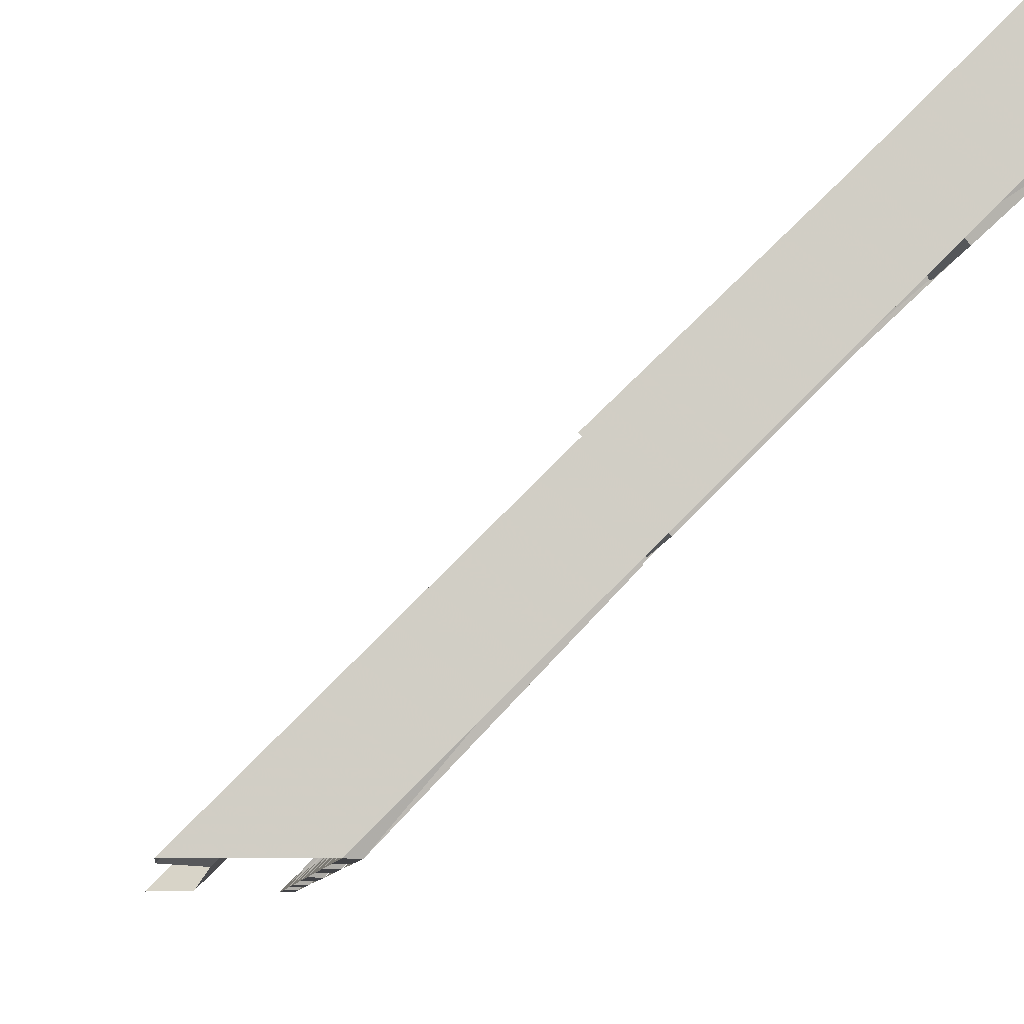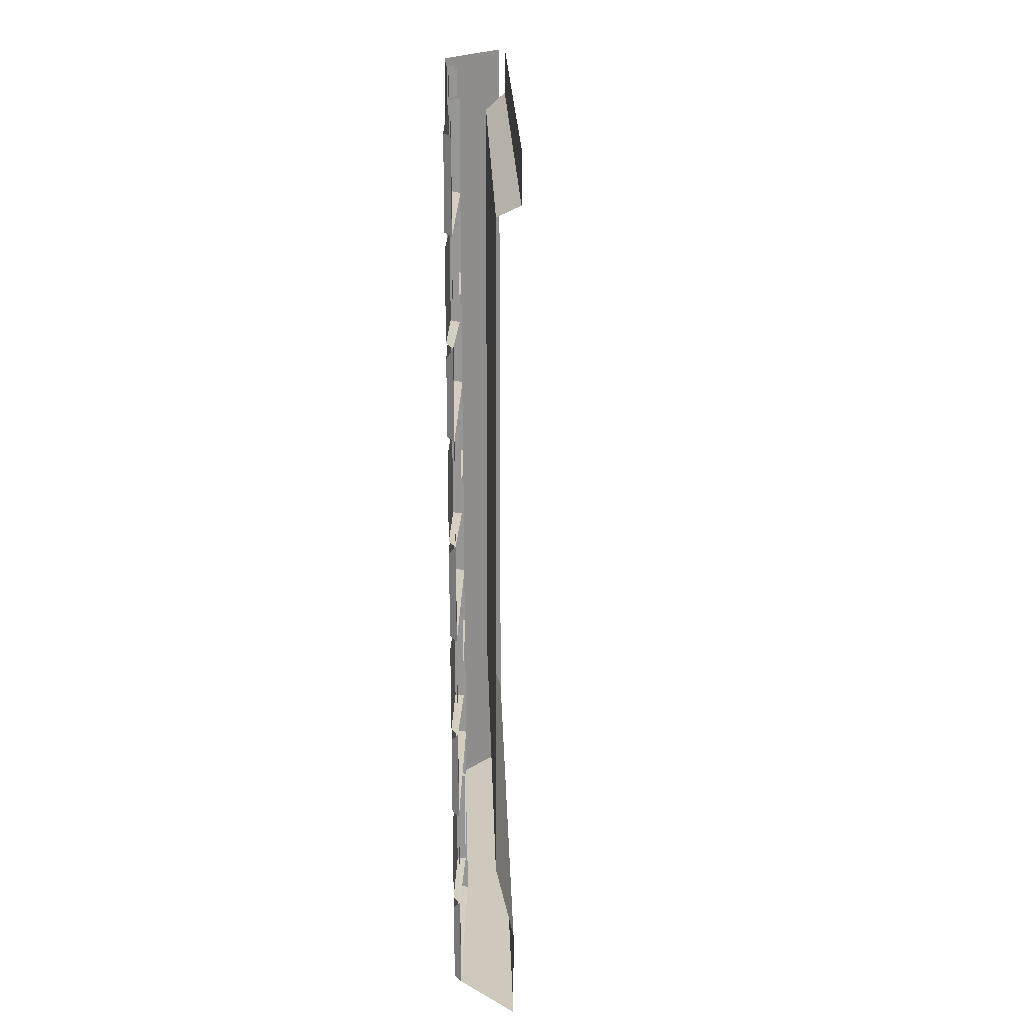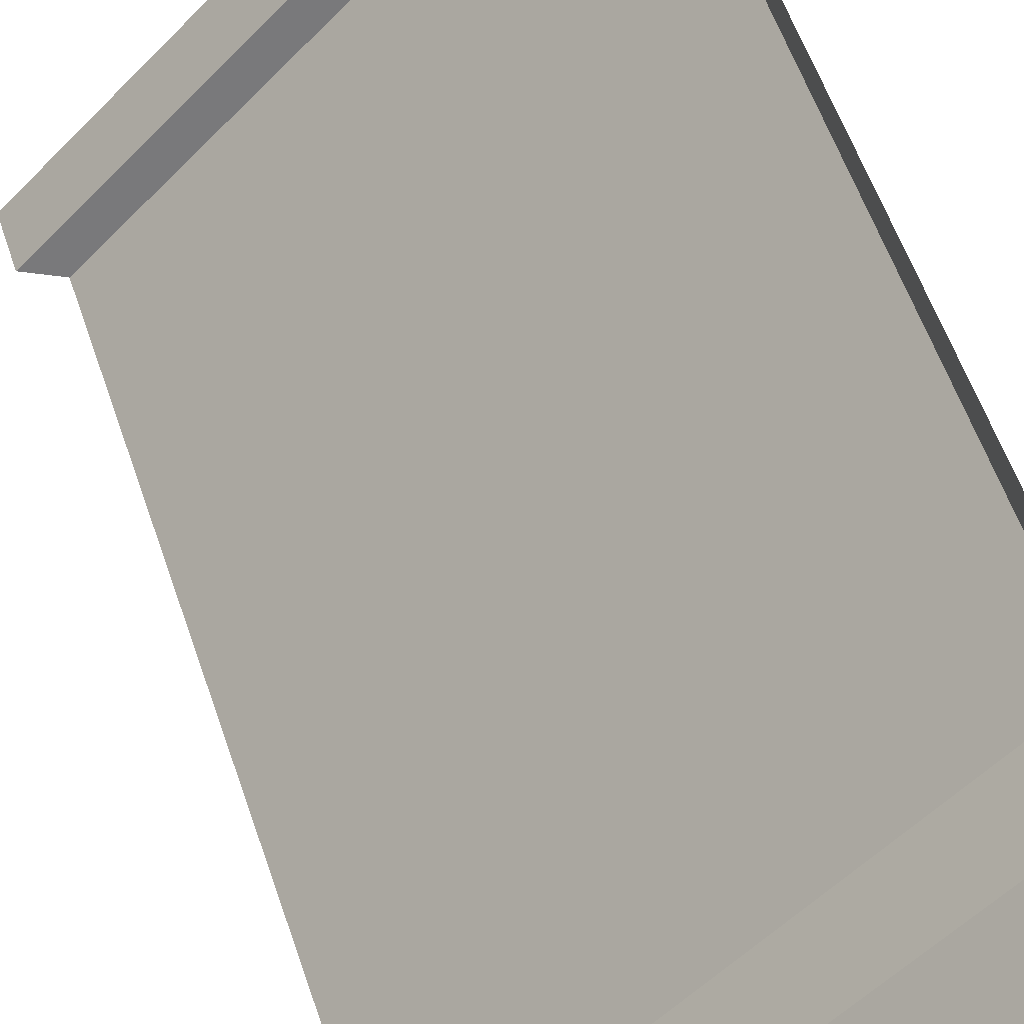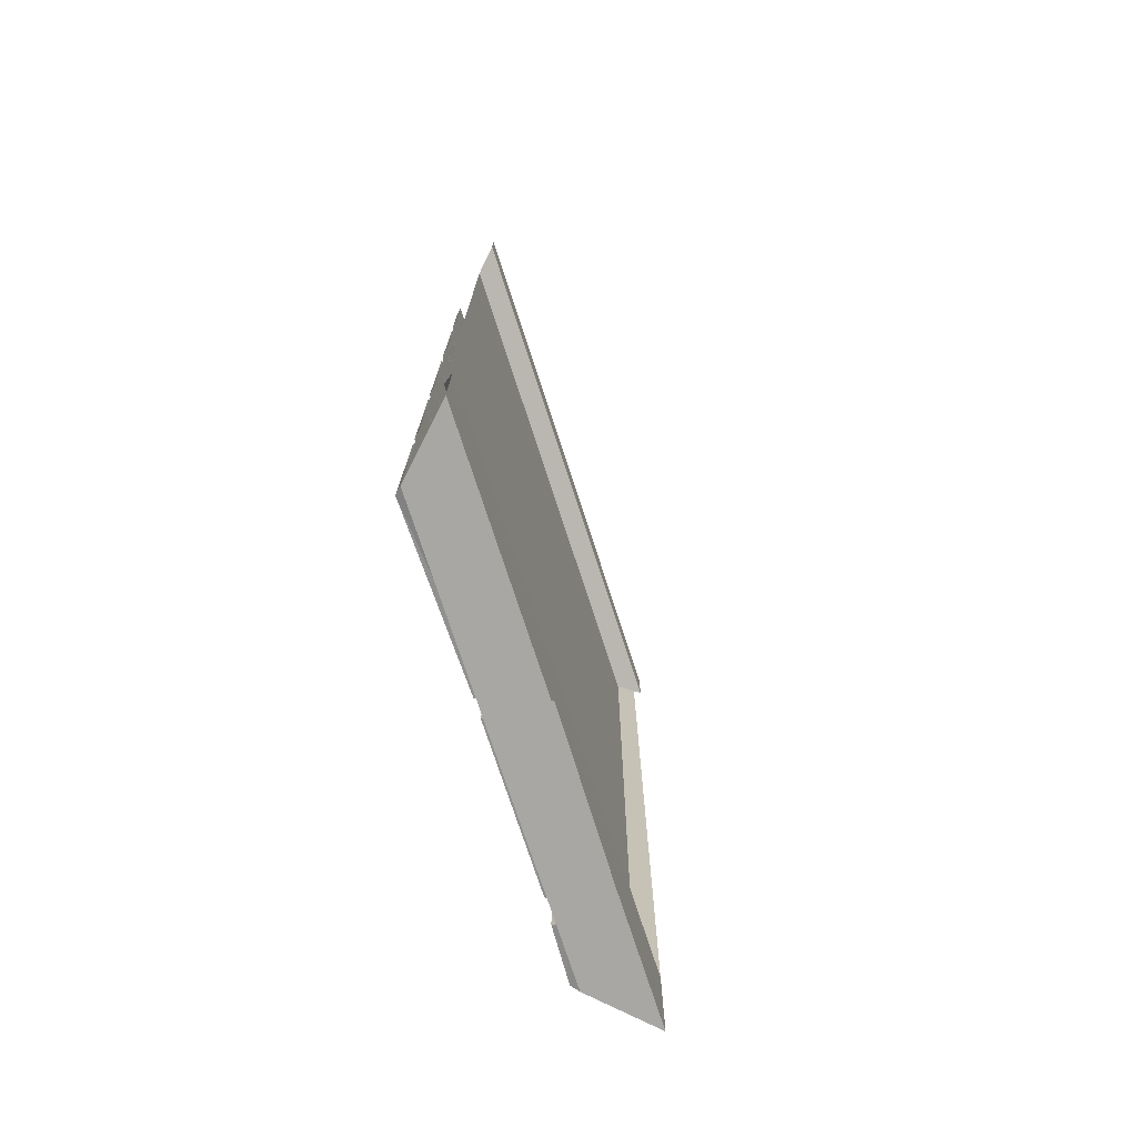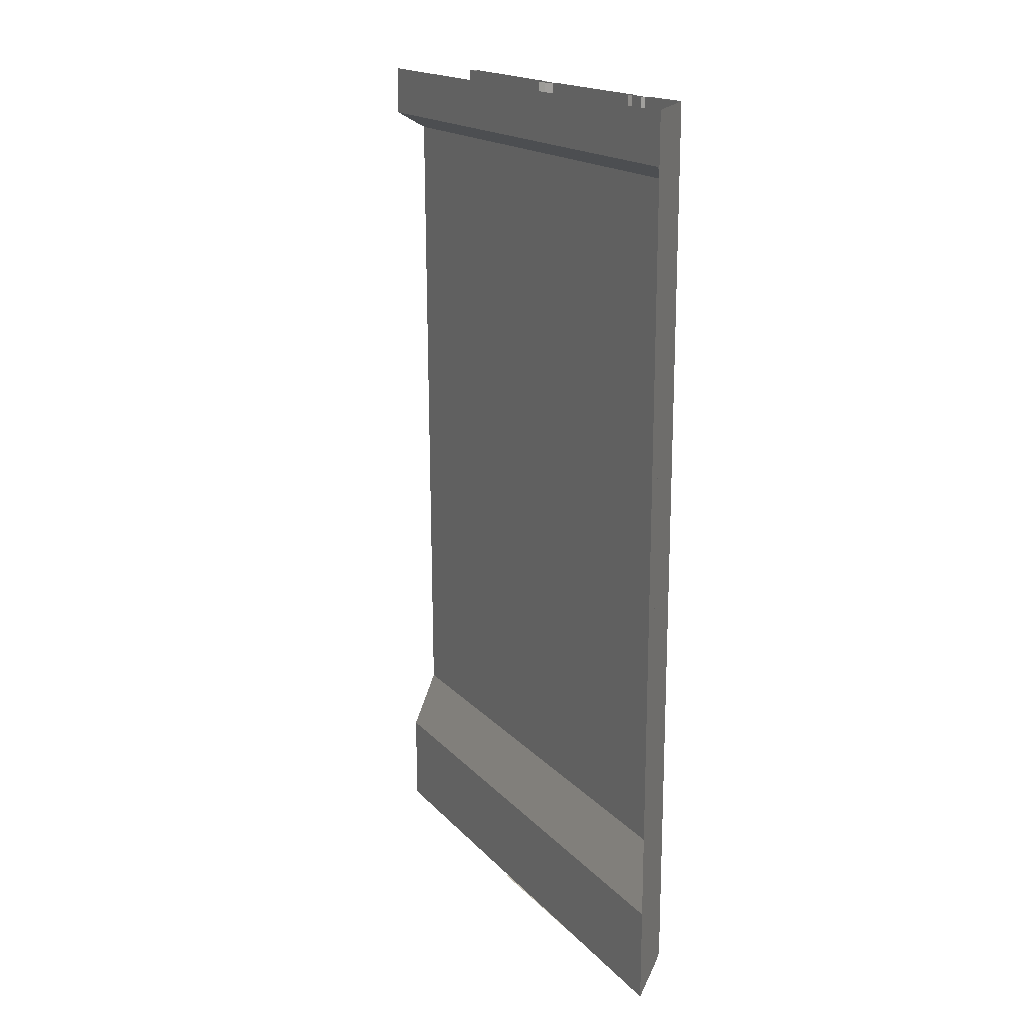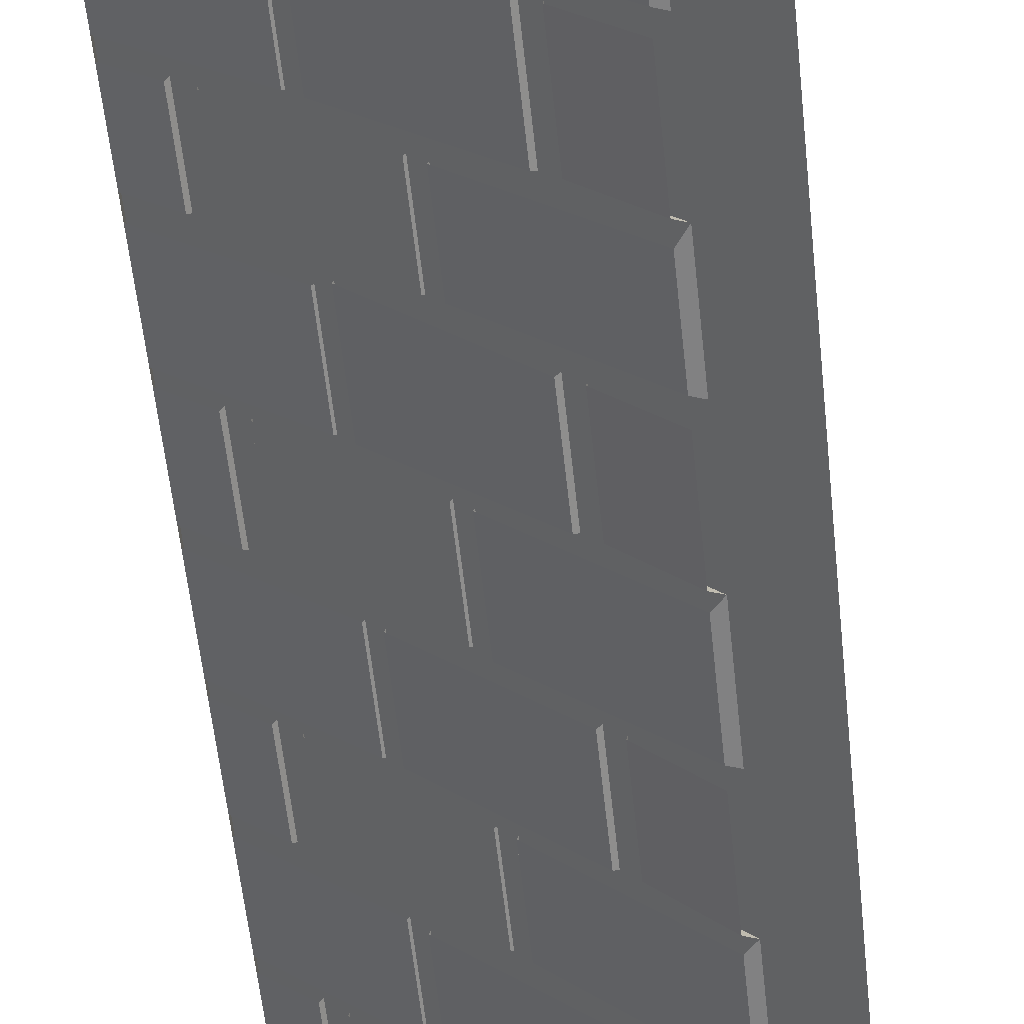
<metadata>
{"format":"obj","ext":"obj","renderer":"f3d","projection":"perspective","resolution":1024,"background":"white","views":[{"elev":-6.6,"azim":-5.1,"up":"+Z"},{"elev":22.4,"azim":-136.7,"up":"+Y"},{"elev":55.3,"azim":-18.1,"up":"+Z"},{"elev":-74.6,"azim":-117.0,"up":"+Y"},{"elev":17.5,"azim":17.2,"up":"+Y"},{"elev":-60.4,"azim":-173.7,"up":"+Z"}]}
</metadata>
<code>
v 0.2266 -1.523 0
v 0.2266 -1.297 0
v 0.5 -1.297 0.2578
v 0.5 -1.523 0.2578
v 0.2031 -1.531 0.01562
v 0.2031 -1.289 0.01562
v 0.1953 -1.297 -0.03125
v 0.1953 -1.523 -0.03125
v -0.09375 -1.523 -0.3281
v -0.09375 -1.297 -0.3281
v -0.1172 -1.531 -0.3125
v -0.1172 -1.289 -0.3125
v -0.2578 -1.523 -0.5
v -0.2578 -1.297 -0.5
v -0.1328 -1.297 -0.3594
v -0.1328 -1.523 -0.3594
v -0.2812 -1.531 -0.5
v -0.1406 -1.531 -0.3359
v -0.1406 -1.289 -0.3359
v 0.03906 -1.031 -0.1875
v 0.03906 -1.266 -0.1875
v -0.2578 -1.258 -0.5
v -0.2578 -1.031 -0.5
v -0.2812 -1.266 -0.5
v -0.2812 -1.008 -0.5
v 0.3516 -1.031 0.125
v 0.3516 -1.258 0.125
v 0.07031 -1.258 -0.1562
v 0.07031 -1.031 -0.1562
v 0.04688 -1.266 -0.1406
v 0.04688 -1.023 -0.1406
v 0.5 -1.031 0.2578
v 0.5 -1.258 0.2578
v 0.3984 -1.258 0.1641
v 0.3984 -1.031 0.1641
v 0.3828 -1.023 0.1797
v 0.3828 -1.266 0.1797
v 0.5 -1.266 0.2812
v 0.5 -1.008 0.2812
v -0.1328 -0.7734 -0.3594
v -0.1328 -1 -0.3594
v -0.2578 -1 -0.5
v -0.2578 -0.7734 -0.5
v 0.1953 -0.7578 -0.03125
v 0.1953 -1 -0.03125
v -0.09375 -1 -0.3281
v -0.09375 -0.7734 -0.3281
v -0.1172 -1.008 -0.3125
v -0.1172 -0.7656 -0.3125
v 0.5 -0.7734 0.2578
v 0.5 -1 0.2578
v 0.2266 -1 0
v 0.2266 -0.7734 0
v 0.2031 -1.008 0.01562
v 0.2031 -0.7656 0.01562
v -0.2578 -0.7266 -0.5
v -0.2578 -0.5312 -0.5
v 0.03906 -0.5312 -0.1875
v 0.03906 -0.7266 -0.1875
v -0.2812 -0.7344 -0.5
v -0.2812 -0.5 -0.5
v 0.3516 -0.5312 0.125
v 0.3516 -0.7266 0.125
v 0.07031 -0.7266 -0.1562
v 0.07031 -0.5312 -0.1562
v 0.04688 -0.5234 -0.1406
v 0.04688 -0.7344 -0.1406
v 0.3438 -0.7344 0.1484
v 0.3438 -0.5234 0.1484
v 0.5 -0.5312 0.2578
v 0.5 -0.7266 0.2578
v 0.3984 -0.7266 0.1641
v 0.3984 -0.5312 0.1641
v 0.3828 -0.7344 0.1797
v 0.3828 -0.5234 0.1797
v 0.2266 -0.2656 0
v 0.5 -0.2656 0.2578
v 0.5 -0.4922 0.2578
v 0.2266 -0.4922 0
v 0.2031 -0.5 0.01562
v 0.2031 -0.2578 0.01562
v 0.1953 -0.2656 -0.03125
v 0.1953 -0.4922 -0.03125
v -0.09375 -0.4922 -0.3281
v -0.09375 -0.2656 -0.3281
v -0.1172 -0.2578 -0.3125
v -0.1172 -0.5 -0.3125
v 0.1797 -0.5 -0.007812
v 0.1797 -0.2578 -0.007812
v -0.1328 -0.2656 -0.3594
v -0.1328 -0.4922 -0.3594
v -0.2578 -0.4922 -0.5
v -0.2578 -0.2656 -0.5
v -0.2578 0 -0.5
v 0.03906 0 -0.1875
v 0.03906 -0.2266 -0.1875
v -0.2578 -0.2266 -0.5
v -0.2812 0 -0.5
v -0.2812 -0.2344 -0.5
v 0.02344 -0.2344 -0.1641
v 0.02344 0 -0.1641
v 0.3516 0 0.125
v 0.3516 -0.2188 0.125
v 0.07031 -0.2266 -0.1562
v 0.07031 0 -0.1562
v 0.04688 0 -0.1406
v 0.04688 -0.2344 -0.1406
v 0.3438 -0.2266 0.1484
v 0.3438 0 0.1484
v 0.5 -0.2266 0.2578
v 0.3984 -0.2266 0.1641
v 0.3984 0 0.1641
v 0.5 0 0.2578
v 0.5 -0.2344 0.2812
v 0.3828 -0.2344 0.1797
v 0.3828 0 0.1797
v -0.2578 -1.555 -0.5
v 0.03906 -1.555 -0.1875
v 0.03906 -1.766 -0.1875
v -0.2578 -1.766 -0.5
v -0.2812 -1.773 -0.5
v 0.02344 -1.773 -0.1641
v 0.02344 -1.547 -0.1641
v 0.07031 -1.766 -0.1562
v 0.07031 -1.555 -0.1562
v 0.3516 -1.555 0.125
v 0.3516 -1.766 0.125
v 0.04688 -1.773 -0.1406
v 0.04688 -1.547 -0.1406
v 0.5 -1.766 0.2578
v 0.3984 -1.766 0.1641
v 0.3984 -1.555 0.1641
v 0.5 -1.555 0.2578
v 0.5 -1.773 0.2812
v 0.3828 -1.773 0.1797
v 0.3828 -1.547 0.1797
v 0.5 -0.5 0.2812
v 0.5 -0.7344 0.2812
v 0.1797 -0.75 -0.007812
v 0.1797 -1.008 -0.007812
v 0.3438 -1.266 0.1484
v 0.02344 -1.023 -0.1641
v 0.02344 -1.273 -0.1641
v 0.02344 -0.5234 -0.1641
v 0.02344 -0.7344 -0.1641
v 0.1797 -1.289 -0.007812
v 0.1797 -1.531 -0.007812
v 0.5 -1.531 0.2812
v 0.3438 -1.773 0.1484
v 0.3438 -1.547 0.1484
v -0.1406 -0.5 -0.3359
v -0.1406 -1.008 -0.3359
v -0.1406 -0.7656 -0.3359
v 0.3438 -1.023 0.1484
v -0.1406 -0.2578 -0.3359
v 0.2266 -2.031 0
v 0.2266 -1.805 0
v 0.5 -1.805 0.2578
v 0.5 -2.031 0.2578
v 0.2031 -2.039 0.01562
v 0.2031 -1.797 0.01562
v 0.1953 -1.812 -0.03125
v 0.1953 -2.031 -0.03125
v -0.09375 -2.023 -0.3281
v -0.09375 -1.805 -0.3281
v -0.1172 -2.031 -0.3125
v -0.1172 -1.797 -0.3125
v -0.2578 -2.031 -0.5
v -0.2578 -1.805 -0.5
v -0.1328 -1.805 -0.3594
v -0.1328 -2.031 -0.3594
v -0.2812 -2.039 -0.5
v -0.1406 -2.039 -0.3359
v -0.1406 -1.797 -0.3359
v -0.2578 -2.062 -0.5
v 0.03906 -2.062 -0.1875
v 0.03906 -2.281 -0.1875
v -0.2578 -2.281 -0.5
v -0.2812 -2.289 -0.5
v 0.02344 -2.289 -0.1641
v -0.04688 -2.289 -0.07812
v -0.4766 -2.289 -0.5
v 0.07031 -2.281 -0.1562
v 0.07031 -2.062 -0.1562
v 0.3516 -2.062 0.125
v 0.3516 -2.281 0.125
v 0.04688 -2.289 -0.1406
v 0.04688 -2.055 -0.1406
v 0.5 -2.281 0.2578
v 0.3984 -2.281 0.1641
v 0.3984 -2.062 0.1641
v 0.5 -2.062 0.2578
v 0.5 -2.289 0.2812
v 0.3828 -2.289 0.1797
v 0.3828 -2.055 0.1797
v 0.1797 -1.805 -0.007812
v 0.1797 -2.039 -0.007812
v 0.5 -2.039 0.2812
v 0.02344 -2.055 -0.1641
v 0.3438 -2.289 0.1484
v 0.2656 -2.289 0.2422
v -0.03125 -2.289 -0.04688
v 0.3438 -2.055 0.1484
v 0.5 -2.289 0.4766
v 0.2969 -2.289 0.2656
v 0.5 0 0.2812
v 0.5 0 0.4766
v 0.5 -2.047 0.4766
v -0.4766 -2.047 -0.5
v 0.5 -1.875 0.4141
v -0.4141 -1.875 -0.5
v 0.5 -0.1641 0.4219
v -0.4219 -0.1641 -0.5
v 0.5 -0.125 0.5
v -0.5 -0.125 -0.5
v 0.5 0 0.5
v -0.5 0 -0.5
v 0.2266 -1.523 0
v 0.2266 -1.523 0
v 0.2266 -1.523 0
v 0.2266 -1.523 0
v 0.2266 -1.523 0
v 0.2266 -1.523 0
v 0.2266 -1.523 0
v 0.2266 -1.523 0
v 0.2266 -1.523 0
v 0.2266 -1.523 0
v 0.2266 -1.523 0
v 0.2266 -1.523 0
v 0.2266 -1.523 0
v 0.2266 -1.523 0
v 0.2266 -1.523 0
v 0.2266 -1.523 0
v 0.2266 -1.523 0
v 0.2266 -1.523 0
v 0.2266 -1.523 0
v 0.2266 -1.523 0
v 0.2266 -1.523 0
f 1 2 3
f 1 3 4
f 7 8 9
f 7 9 10
f 156 157 158
f 156 158 159
f 162 163 164
f 162 164 165
f 168 169 170
f 168 170 171
f 1 4 5
f 1 5 6
f 1 6 2
f 10 9 11
f 10 11 12
f 13 14 15
f 13 15 16
f 13 16 17
f 17 16 18
f 18 16 15
f 18 15 19
f 23 22 24
f 23 24 25
f 29 28 30
f 29 30 31
f 35 34 36
f 36 34 37
f 37 34 33
f 37 33 38
f 38 33 39
f 39 33 32
f 47 46 48
f 47 48 49
f 53 52 54
f 53 54 55
f 56 59 60
f 56 60 57
f 57 60 61
f 65 64 66
f 66 64 67
f 67 64 63
f 67 63 68
f 68 63 69
f 69 63 62
f 73 72 74
f 73 74 75
f 76 79 80
f 76 80 81
f 82 83 84
f 82 84 85
f 85 84 86
f 86 84 87
f 87 84 88
f 88 84 83
f 88 83 82
f 88 82 89
f 94 97 98
f 98 97 99
f 99 97 100
f 100 97 96
f 100 96 101
f 101 96 95
f 105 104 106
f 106 104 107
f 107 104 103
f 107 103 108
f 108 103 109
f 109 103 102
f 110 113 114
f 110 114 115
f 110 115 111
f 111 115 112
f 112 115 116
f 117 118 119
f 117 119 120
f 117 120 17
f 17 120 121
f 121 120 122
f 122 120 119
f 122 119 123
f 123 119 118
f 124 125 126
f 124 126 127
f 124 127 128
f 124 128 129
f 124 129 125
f 130 131 132
f 130 132 133
f 130 133 134
f 130 134 135
f 130 135 131
f 131 135 136
f 131 136 132
f 79 78 137
f 79 137 80
f 74 72 71
f 74 71 138
f 138 71 137
f 137 71 70
f 44 139 140
f 44 140 45
f 45 140 46
f 46 140 48
f 54 52 51
f 54 51 39
f 39 51 138
f 138 51 50
f 27 141 30
f 27 30 28
f 20 142 143
f 20 143 21
f 21 143 22
f 22 143 24
f 58 144 145
f 58 145 59
f 59 145 60
f 7 146 147
f 7 147 8
f 8 147 9
f 9 147 11
f 4 148 5
f 148 4 38
f 38 4 3
f 127 149 128
f 149 127 126
f 149 126 150
f 91 151 61
f 91 61 92
f 25 42 41
f 25 41 152
f 152 41 40
f 152 40 153
f 141 27 26
f 141 26 154
f 90 155 151
f 90 151 91
f 78 77 114
f 78 114 137
f 156 159 160
f 156 160 161
f 156 161 157
f 165 164 166
f 165 166 167
f 168 171 172
f 172 171 173
f 173 171 170
f 173 170 174
f 175 176 177
f 175 177 178
f 175 178 172
f 172 178 179
f 179 178 180
f 179 180 181
f 179 181 182
f 183 184 185
f 183 185 186
f 183 186 187
f 183 187 188
f 183 188 184
f 189 190 191
f 189 191 192
f 189 192 193
f 189 193 194
f 189 194 190
f 190 194 195
f 190 195 191
f 162 196 197
f 162 197 163
f 163 197 164
f 164 197 166
f 159 198 160
f 198 159 134
f 134 159 158
f 177 176 199
f 177 199 180
f 177 180 178
f 186 200 187
f 187 200 201
f 187 201 202
f 200 186 185
f 200 185 203
f 204 205 194
f 204 194 193
f 204 193 206
f 204 206 207
f 179 193 204
f 179 204 182
f 182 204 208
f 182 208 209
f 211 210 212
f 211 212 213
f 215 214 216
f 215 216 217
f 193 179 98
f 193 98 206
f 114 113 206
f 134 133 148
f 193 192 198
f 193 189 113
f 193 113 206
f 20 21 22
f 20 22 23
f 26 27 28
f 26 28 29
f 32 33 34
f 32 34 35
f 40 41 42
f 40 42 43
f 44 45 46
f 44 46 47
f 50 51 52
f 50 52 53
f 209 208 210
f 209 210 211
f 213 212 214
f 213 214 215
f 56 57 58
f 56 58 59
f 62 63 64
f 62 64 65
f 70 71 72
f 70 72 73
f 76 77 78
f 76 78 79
f 90 91 92
f 90 92 93
f 94 95 96
f 94 96 97
f 102 103 104
f 102 104 105
f 110 111 112
f 110 112 113

</code>
